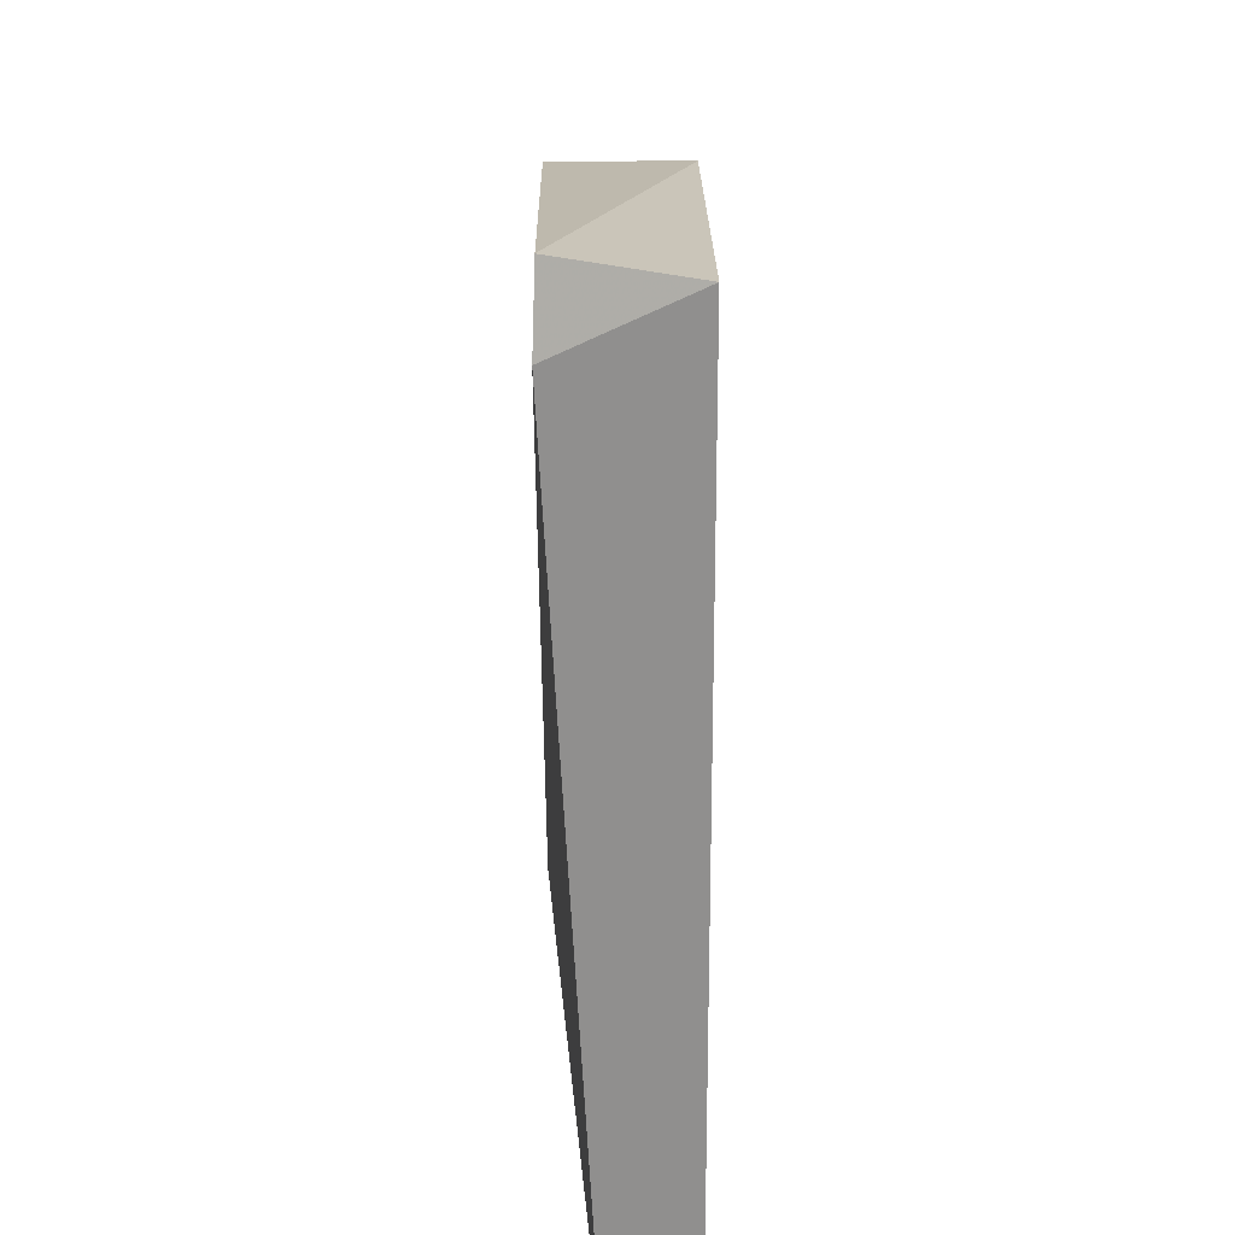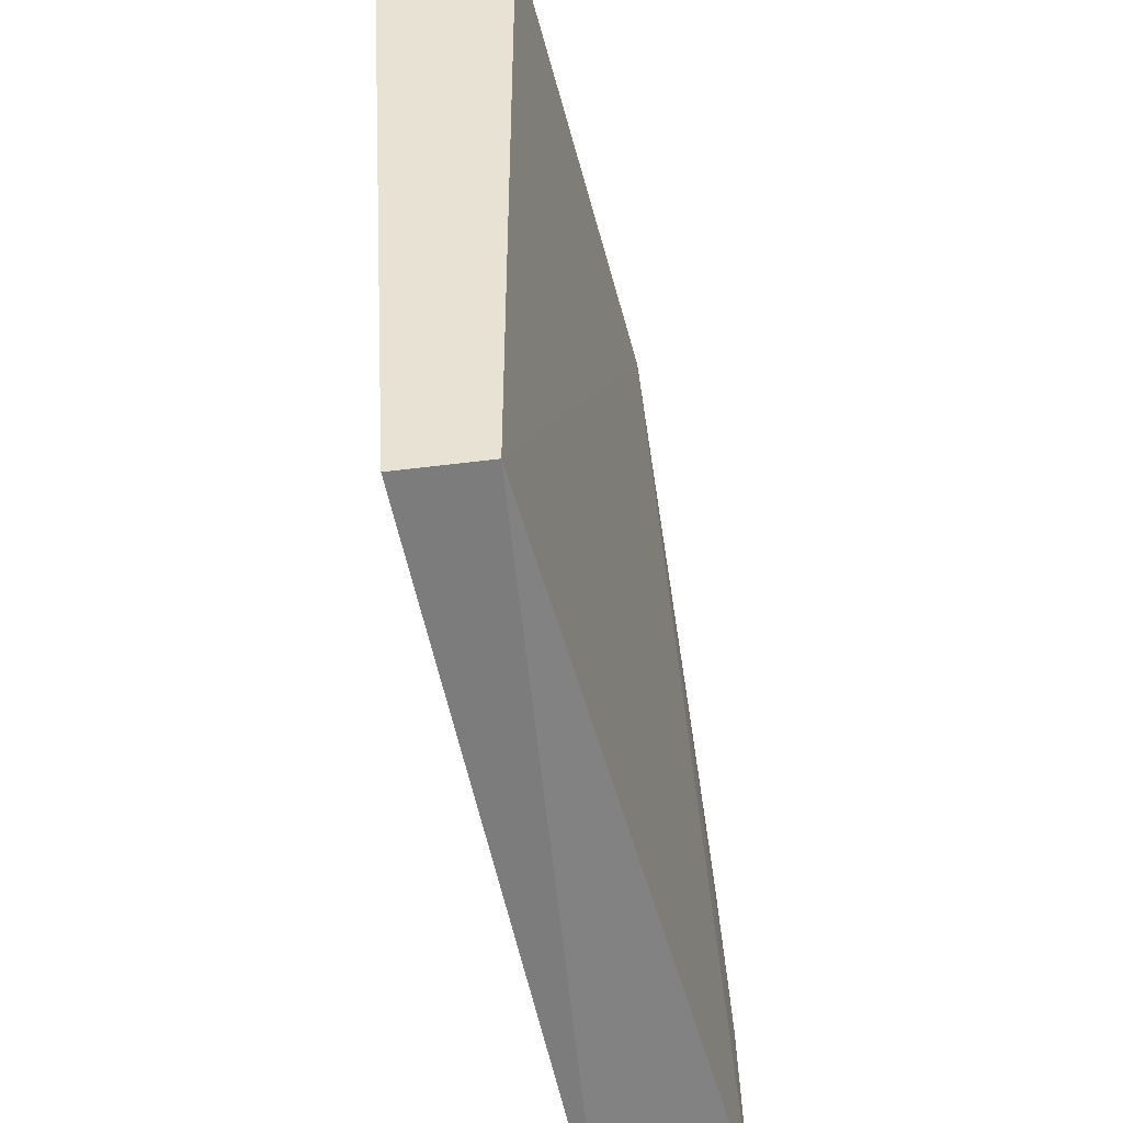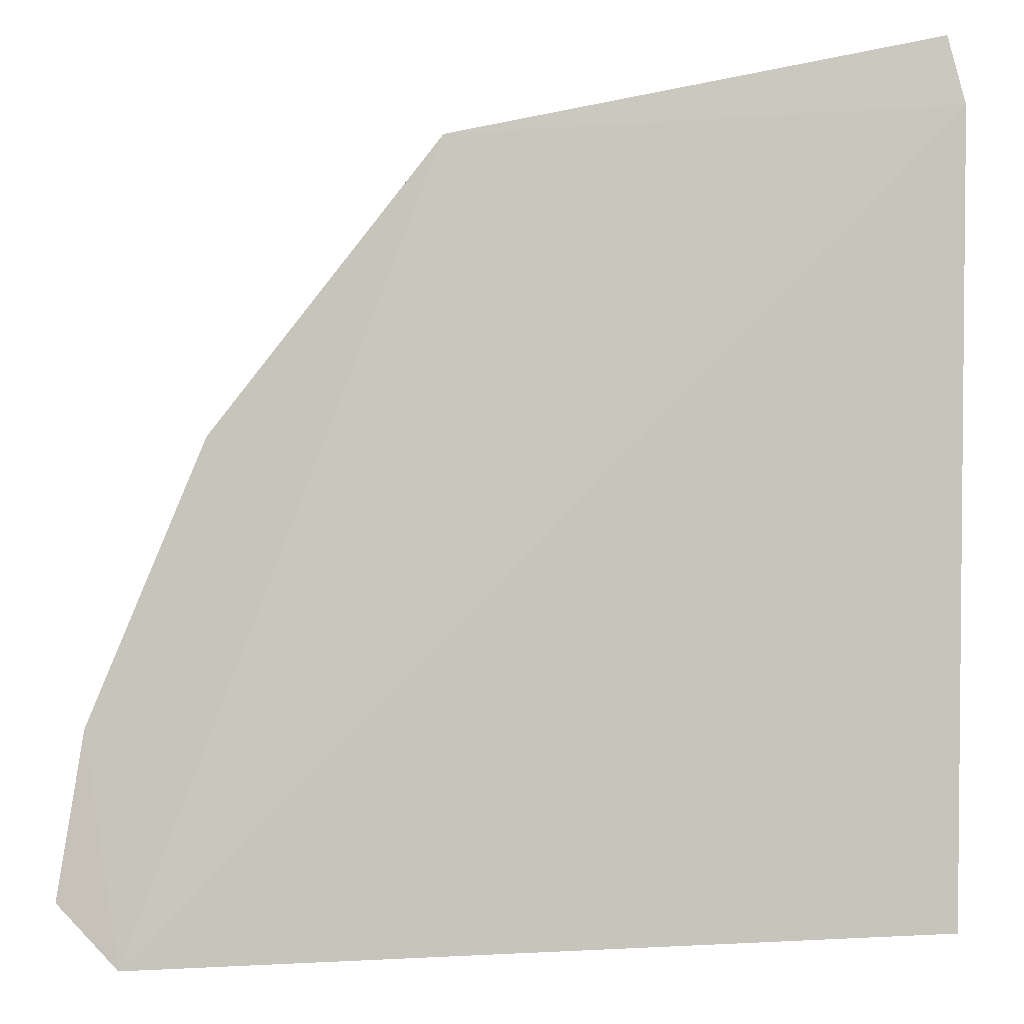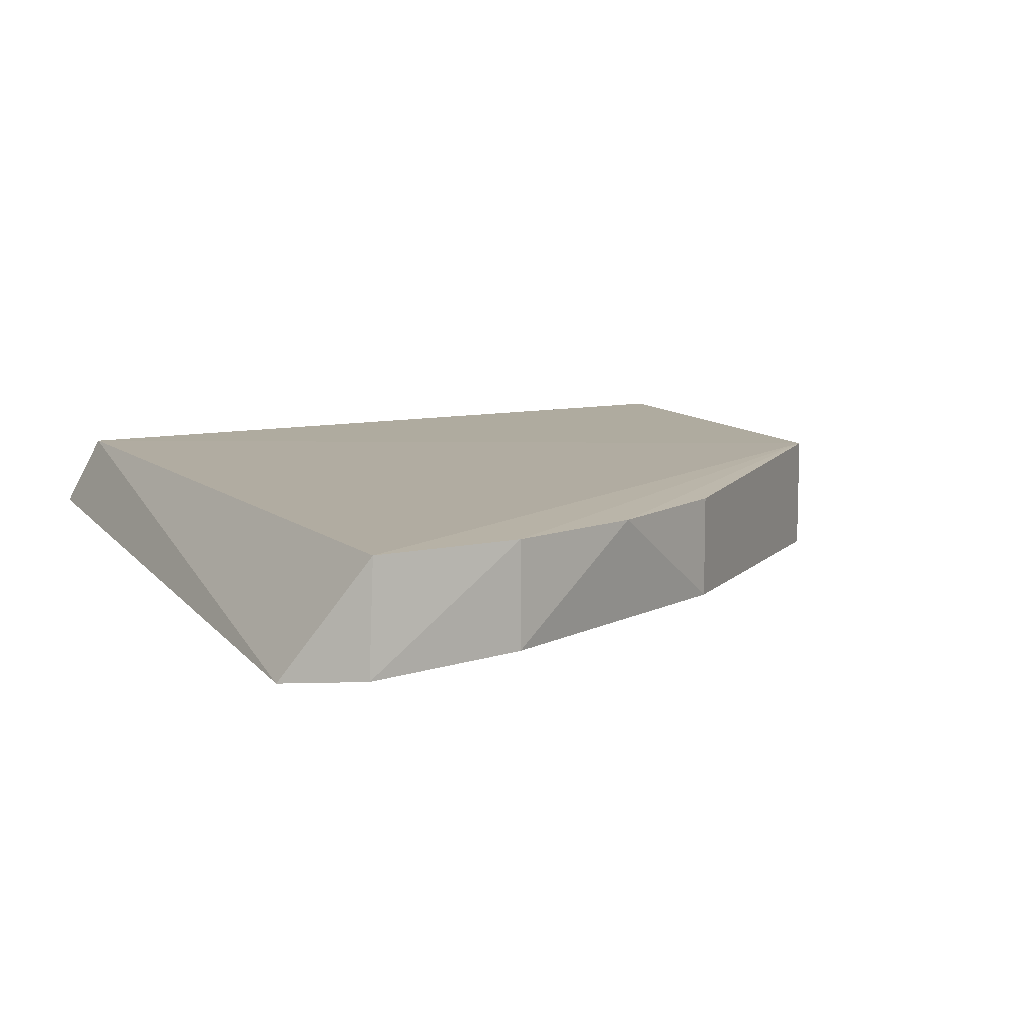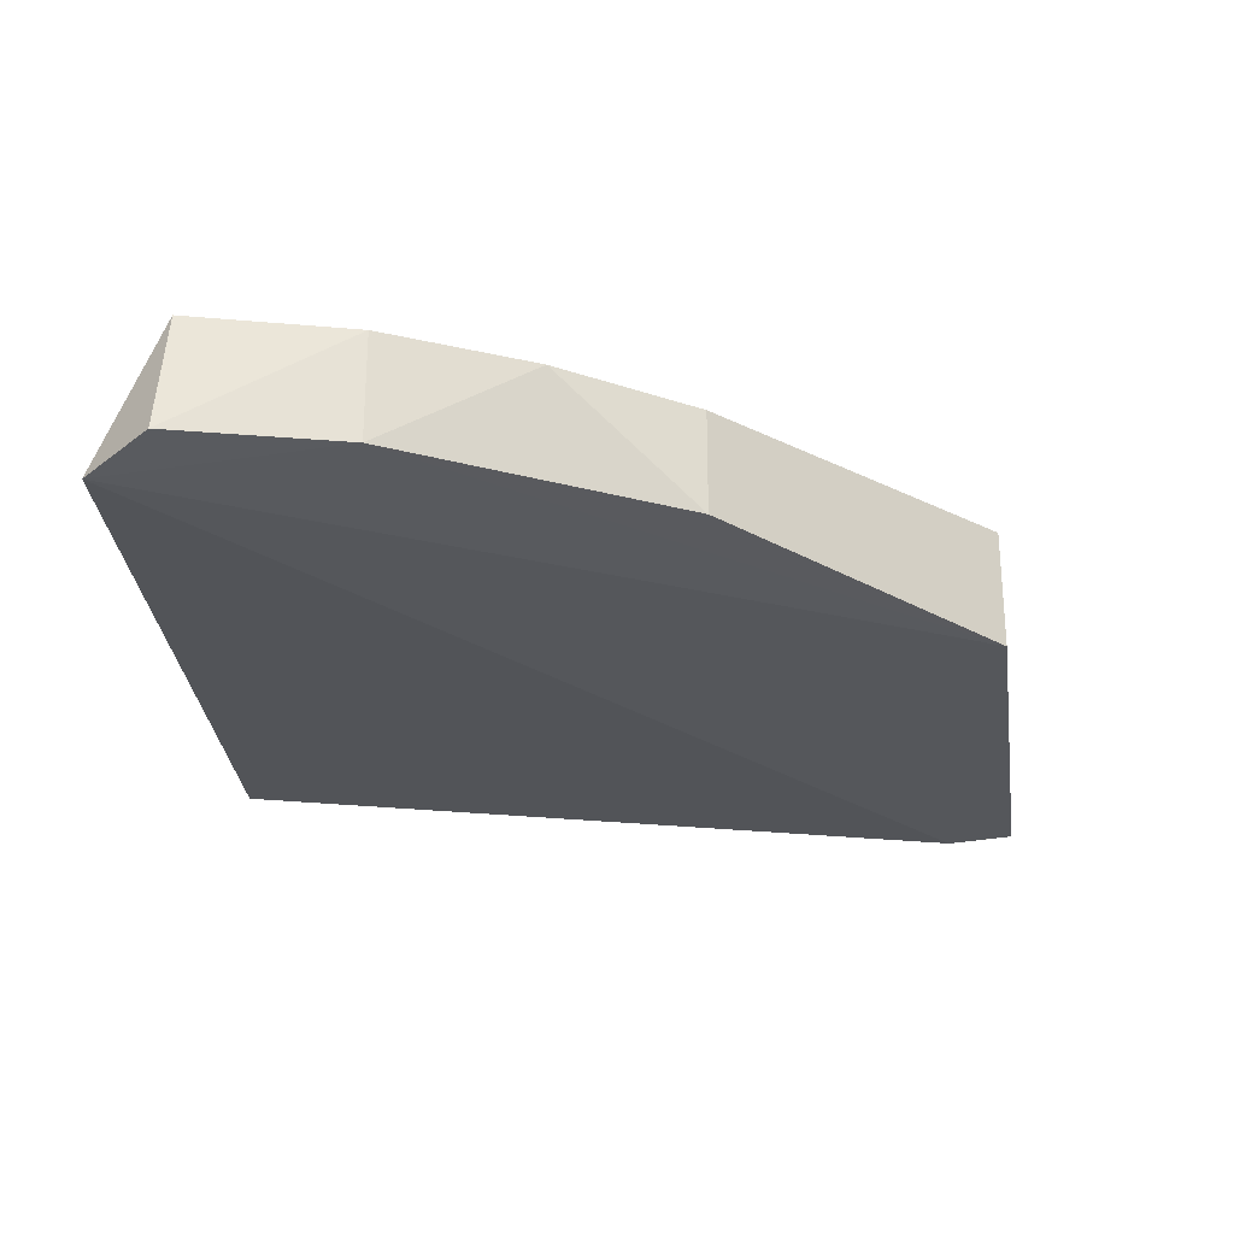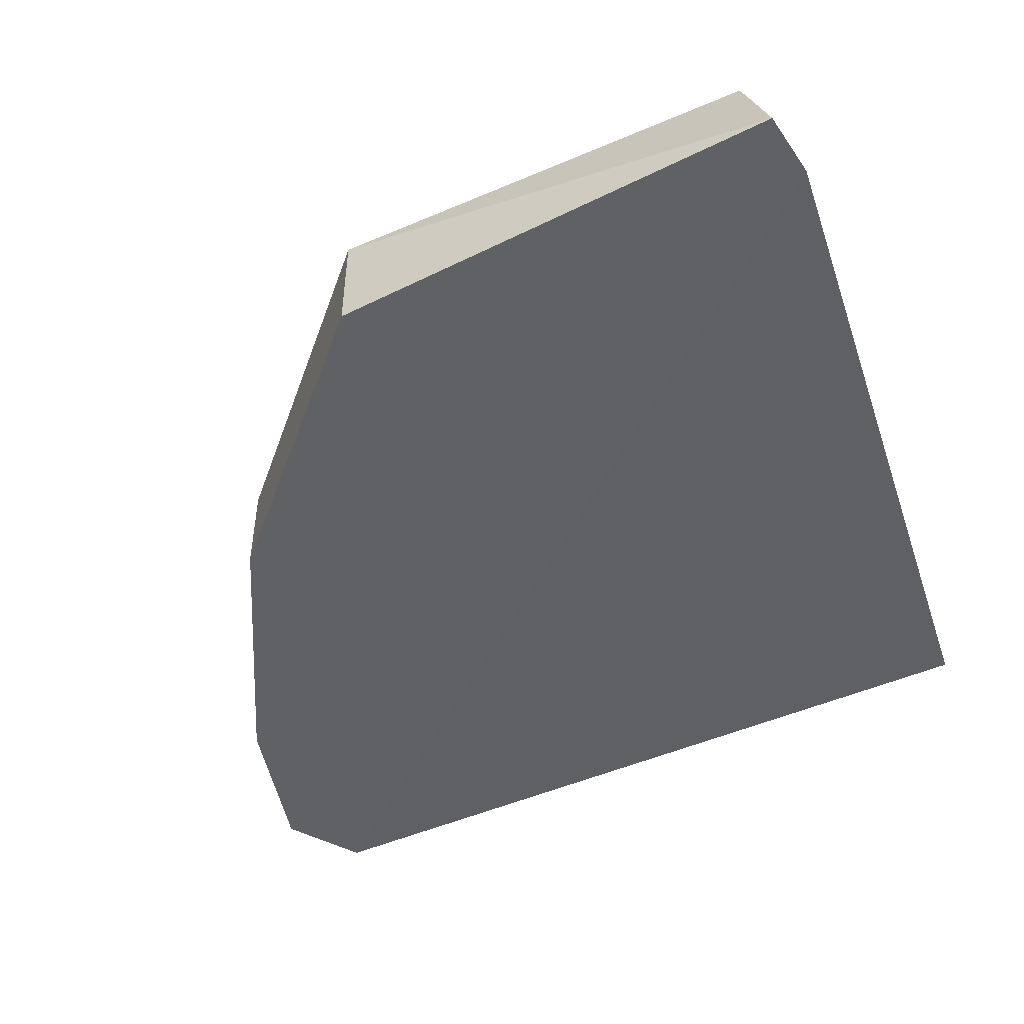
<metadata>
{"format":"obj","ext":"obj","renderer":"f3d","projection":"perspective","resolution":1024,"background":"white","views":[{"elev":24.7,"azim":89.2,"up":"+Z"},{"elev":-50.8,"azim":104.6,"up":"+Z"},{"elev":-4.0,"azim":7.9,"up":"+Z"},{"elev":10.1,"azim":-118.1,"up":"+Y"},{"elev":-26.5,"azim":-90.9,"up":"+Y"},{"elev":-48.3,"azim":19.5,"up":"+Y"}]}
</metadata>
<code>
v -0.2455 0.2657 0.2146
v -0.3511 0.233 0.008333
v -0.3439 0.234 0.05496
v -0.1073 0.2316 0.2179
v -0.1203 0.2645 0.01081
v -0.3485 0.2645 0.01081
v -0.1116 0.2434 0.002483
v -0.1203 0.2645 0.2286
v -0.2455 0.2322 0.2146
v -0.3326 0.2305 -0.009283
v -0.3109 0.2633 0.134
v -0.1119 0.2322 0.2367
v -0.3109 0.2346 0.134
v -0.3306 0.2634 0.09564
v -0.3439 0.2639 0.05496
f 14 1 15
f 1 5 6
f 5 1 8
f 4 7 8
f 7 5 8
f 3 2 10
f 2 6 10
f 6 5 10
f 7 4 10
f 5 7 10
f 9 3 10
f 4 9 10
f 9 1 11
f 8 1 12
f 4 8 12
f 1 9 12
f 9 4 12
f 3 9 13
f 9 11 13
f 13 11 14
f 11 1 14
f 3 13 14
f 3 14 15
f 2 3 15
f 6 2 15
f 1 6 15

</code>
